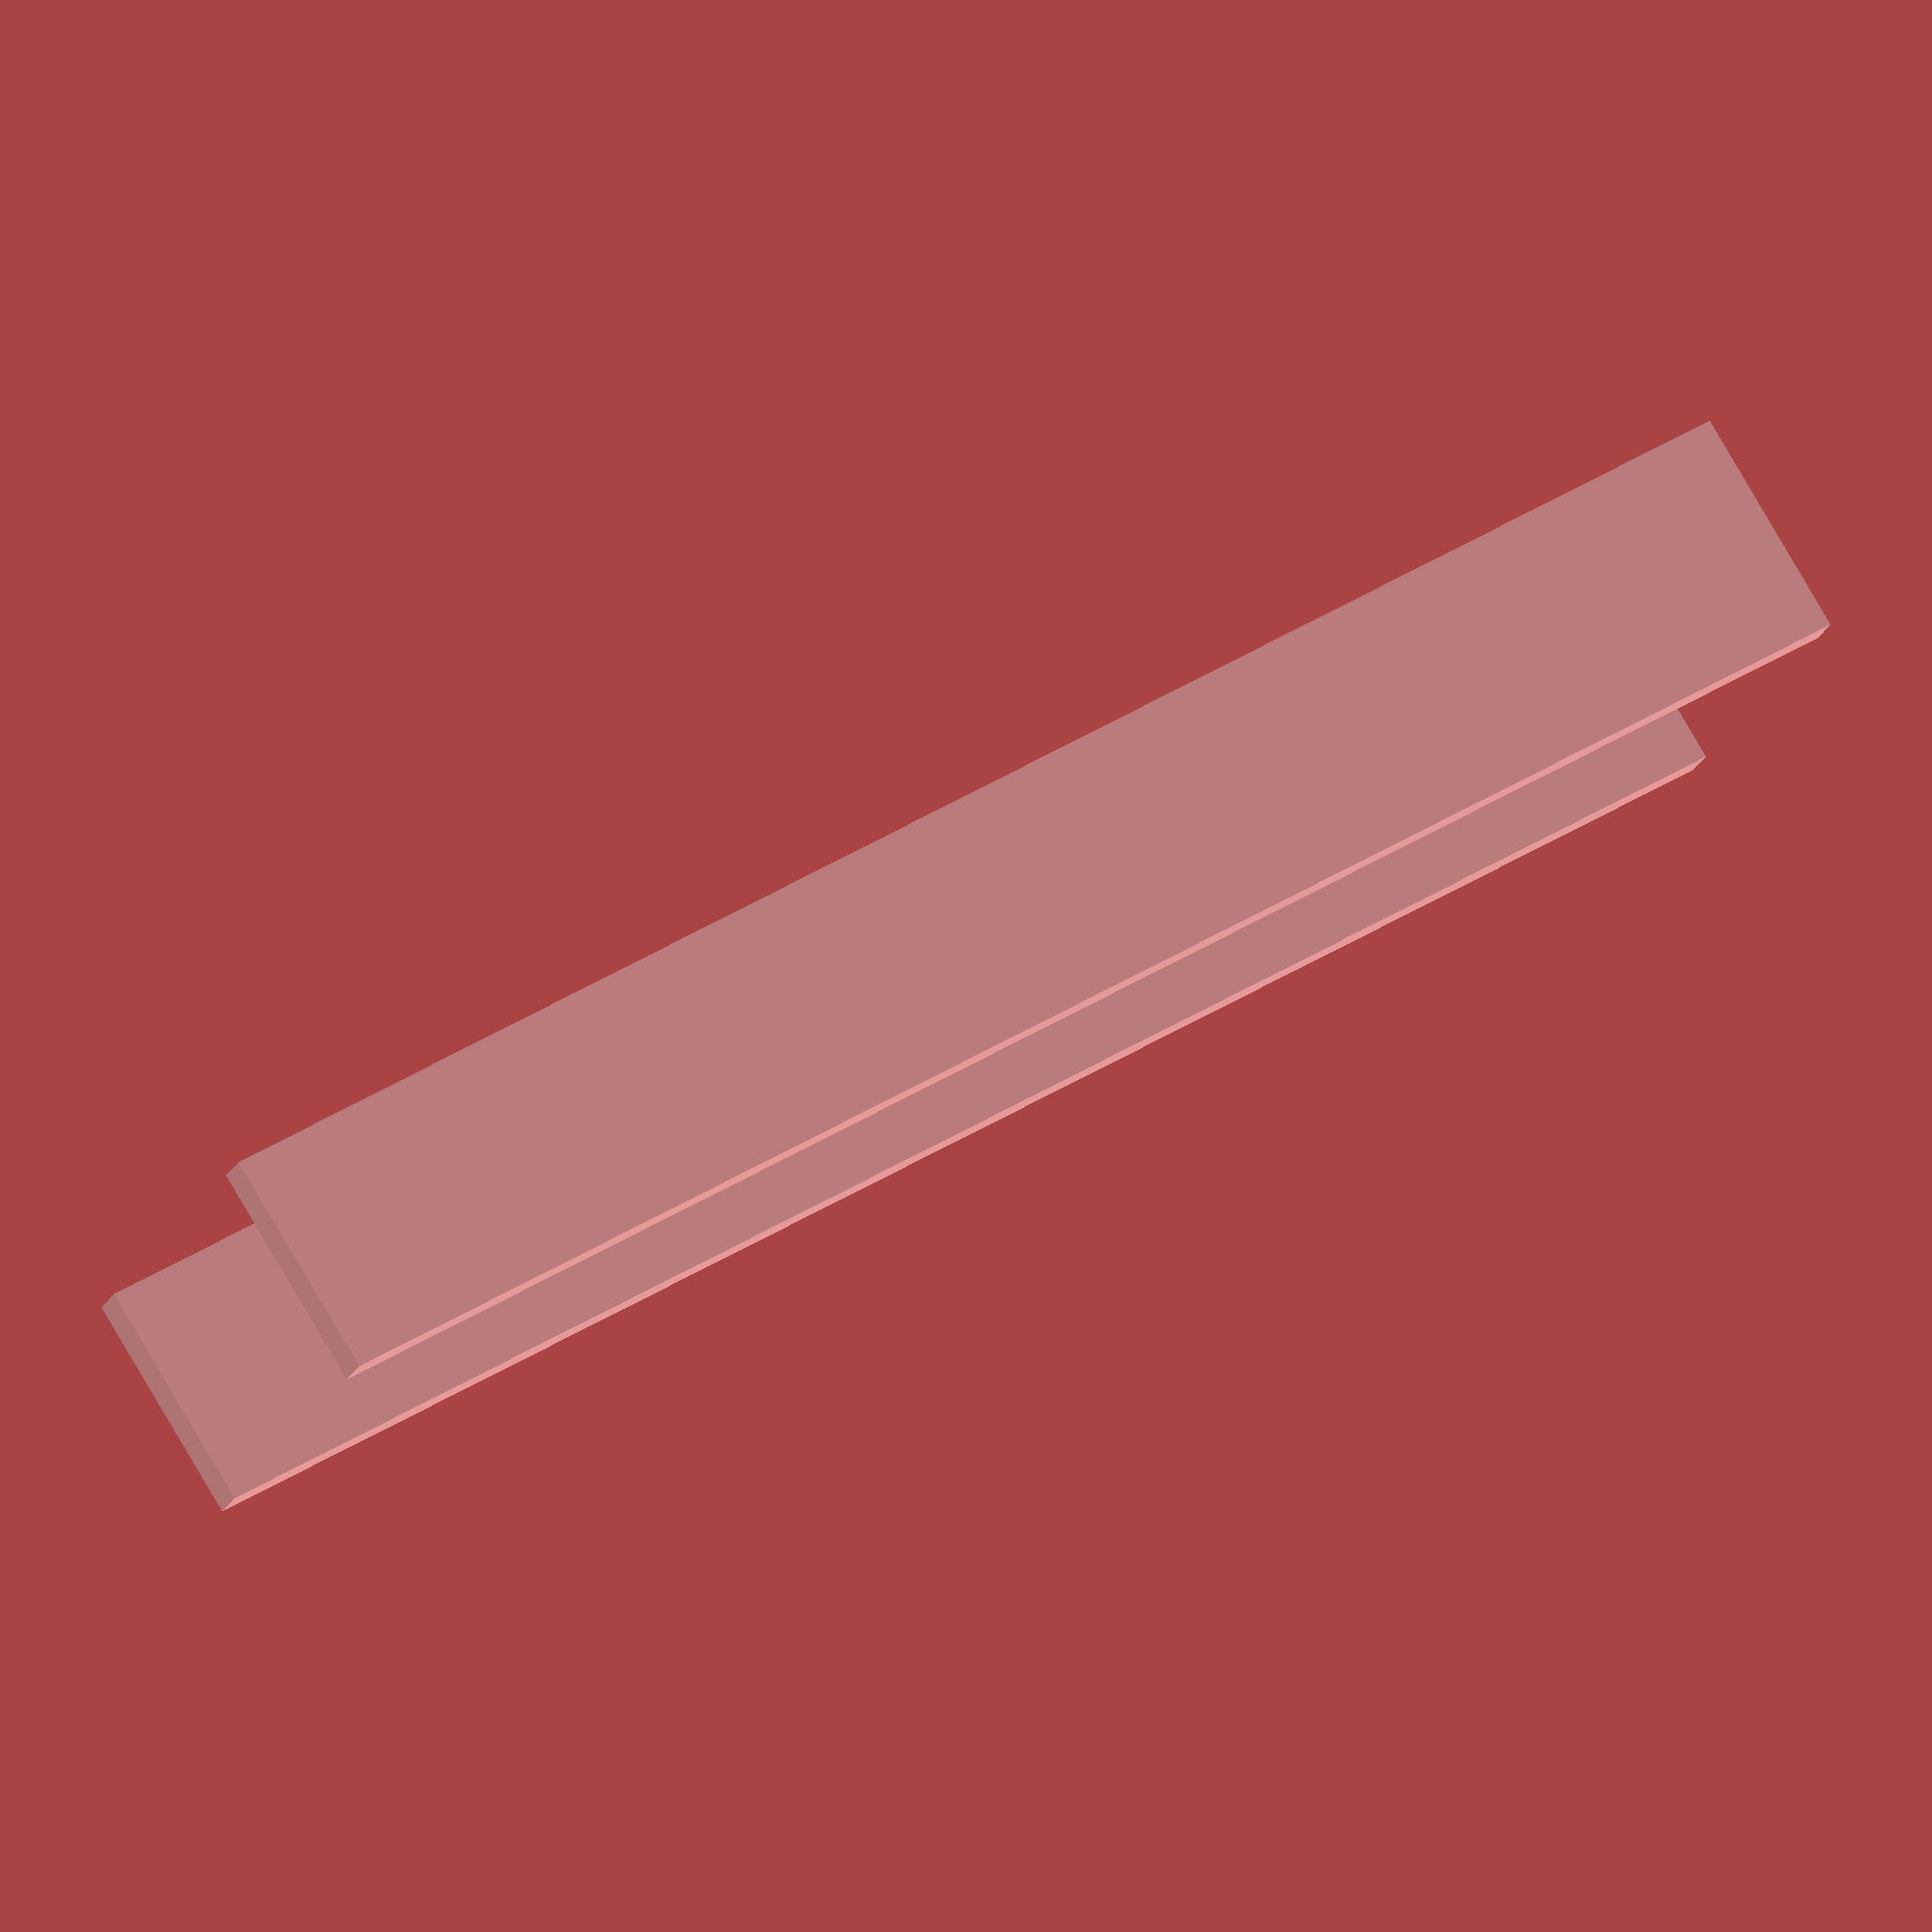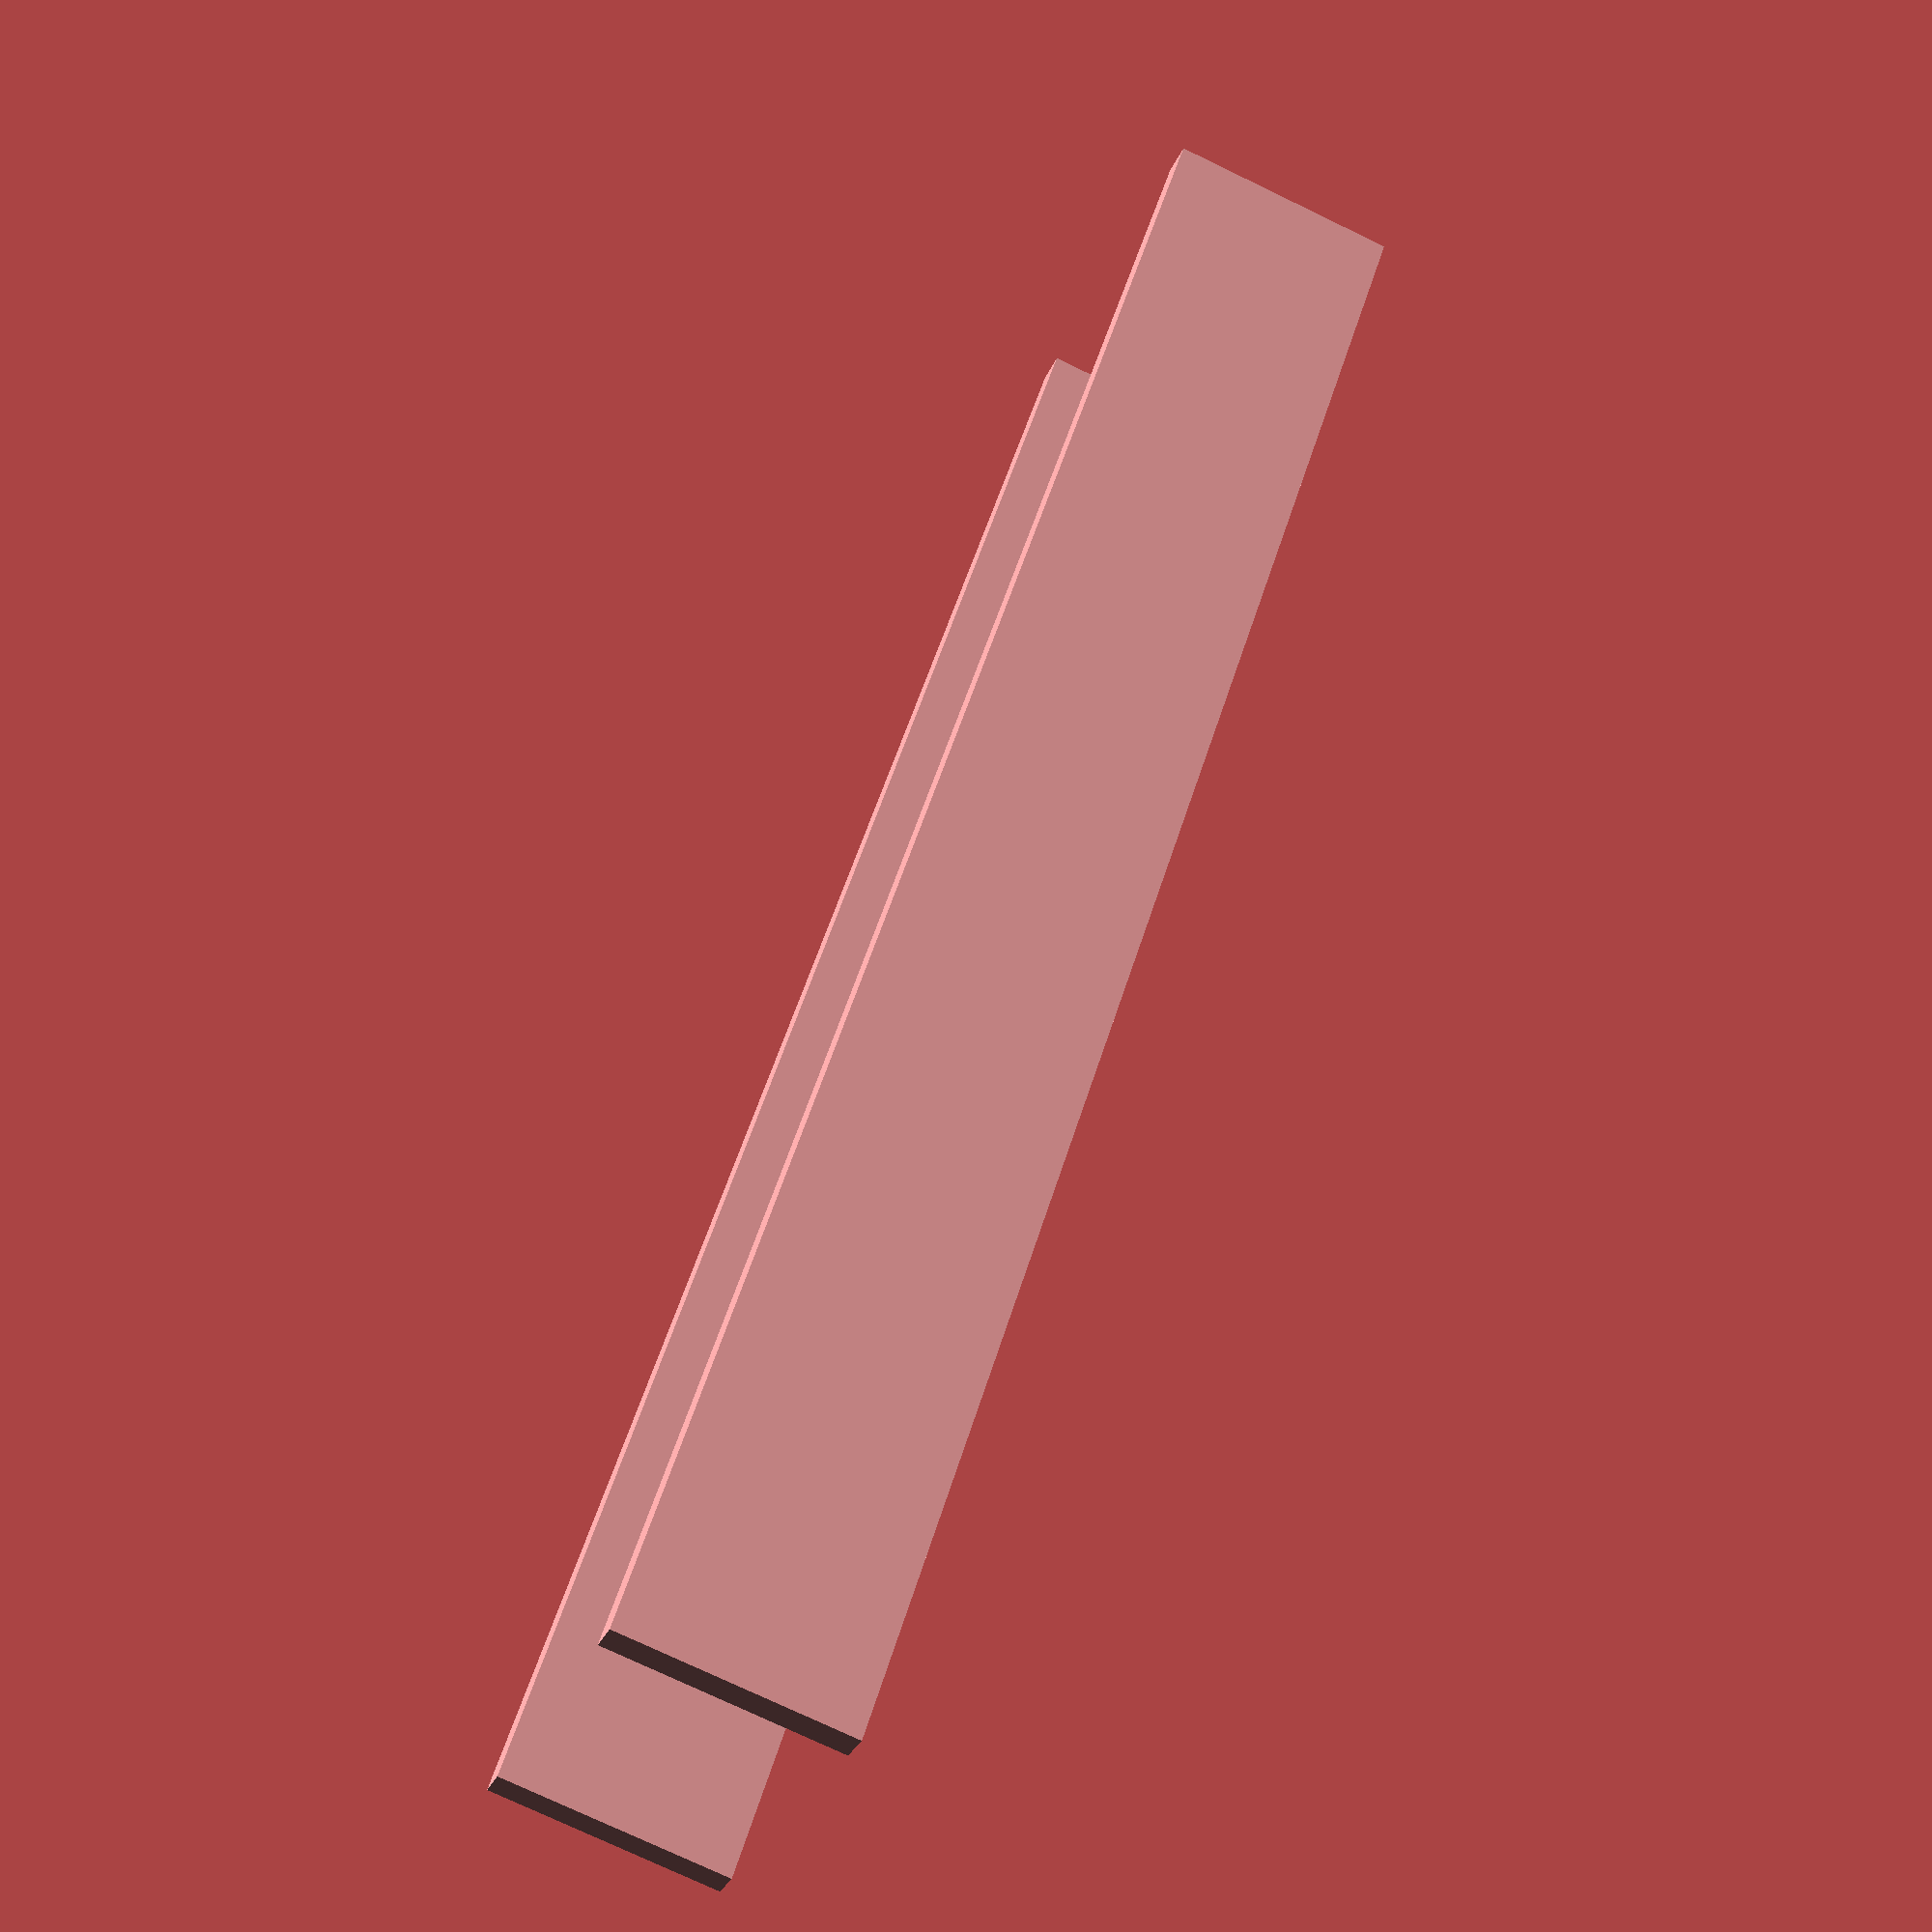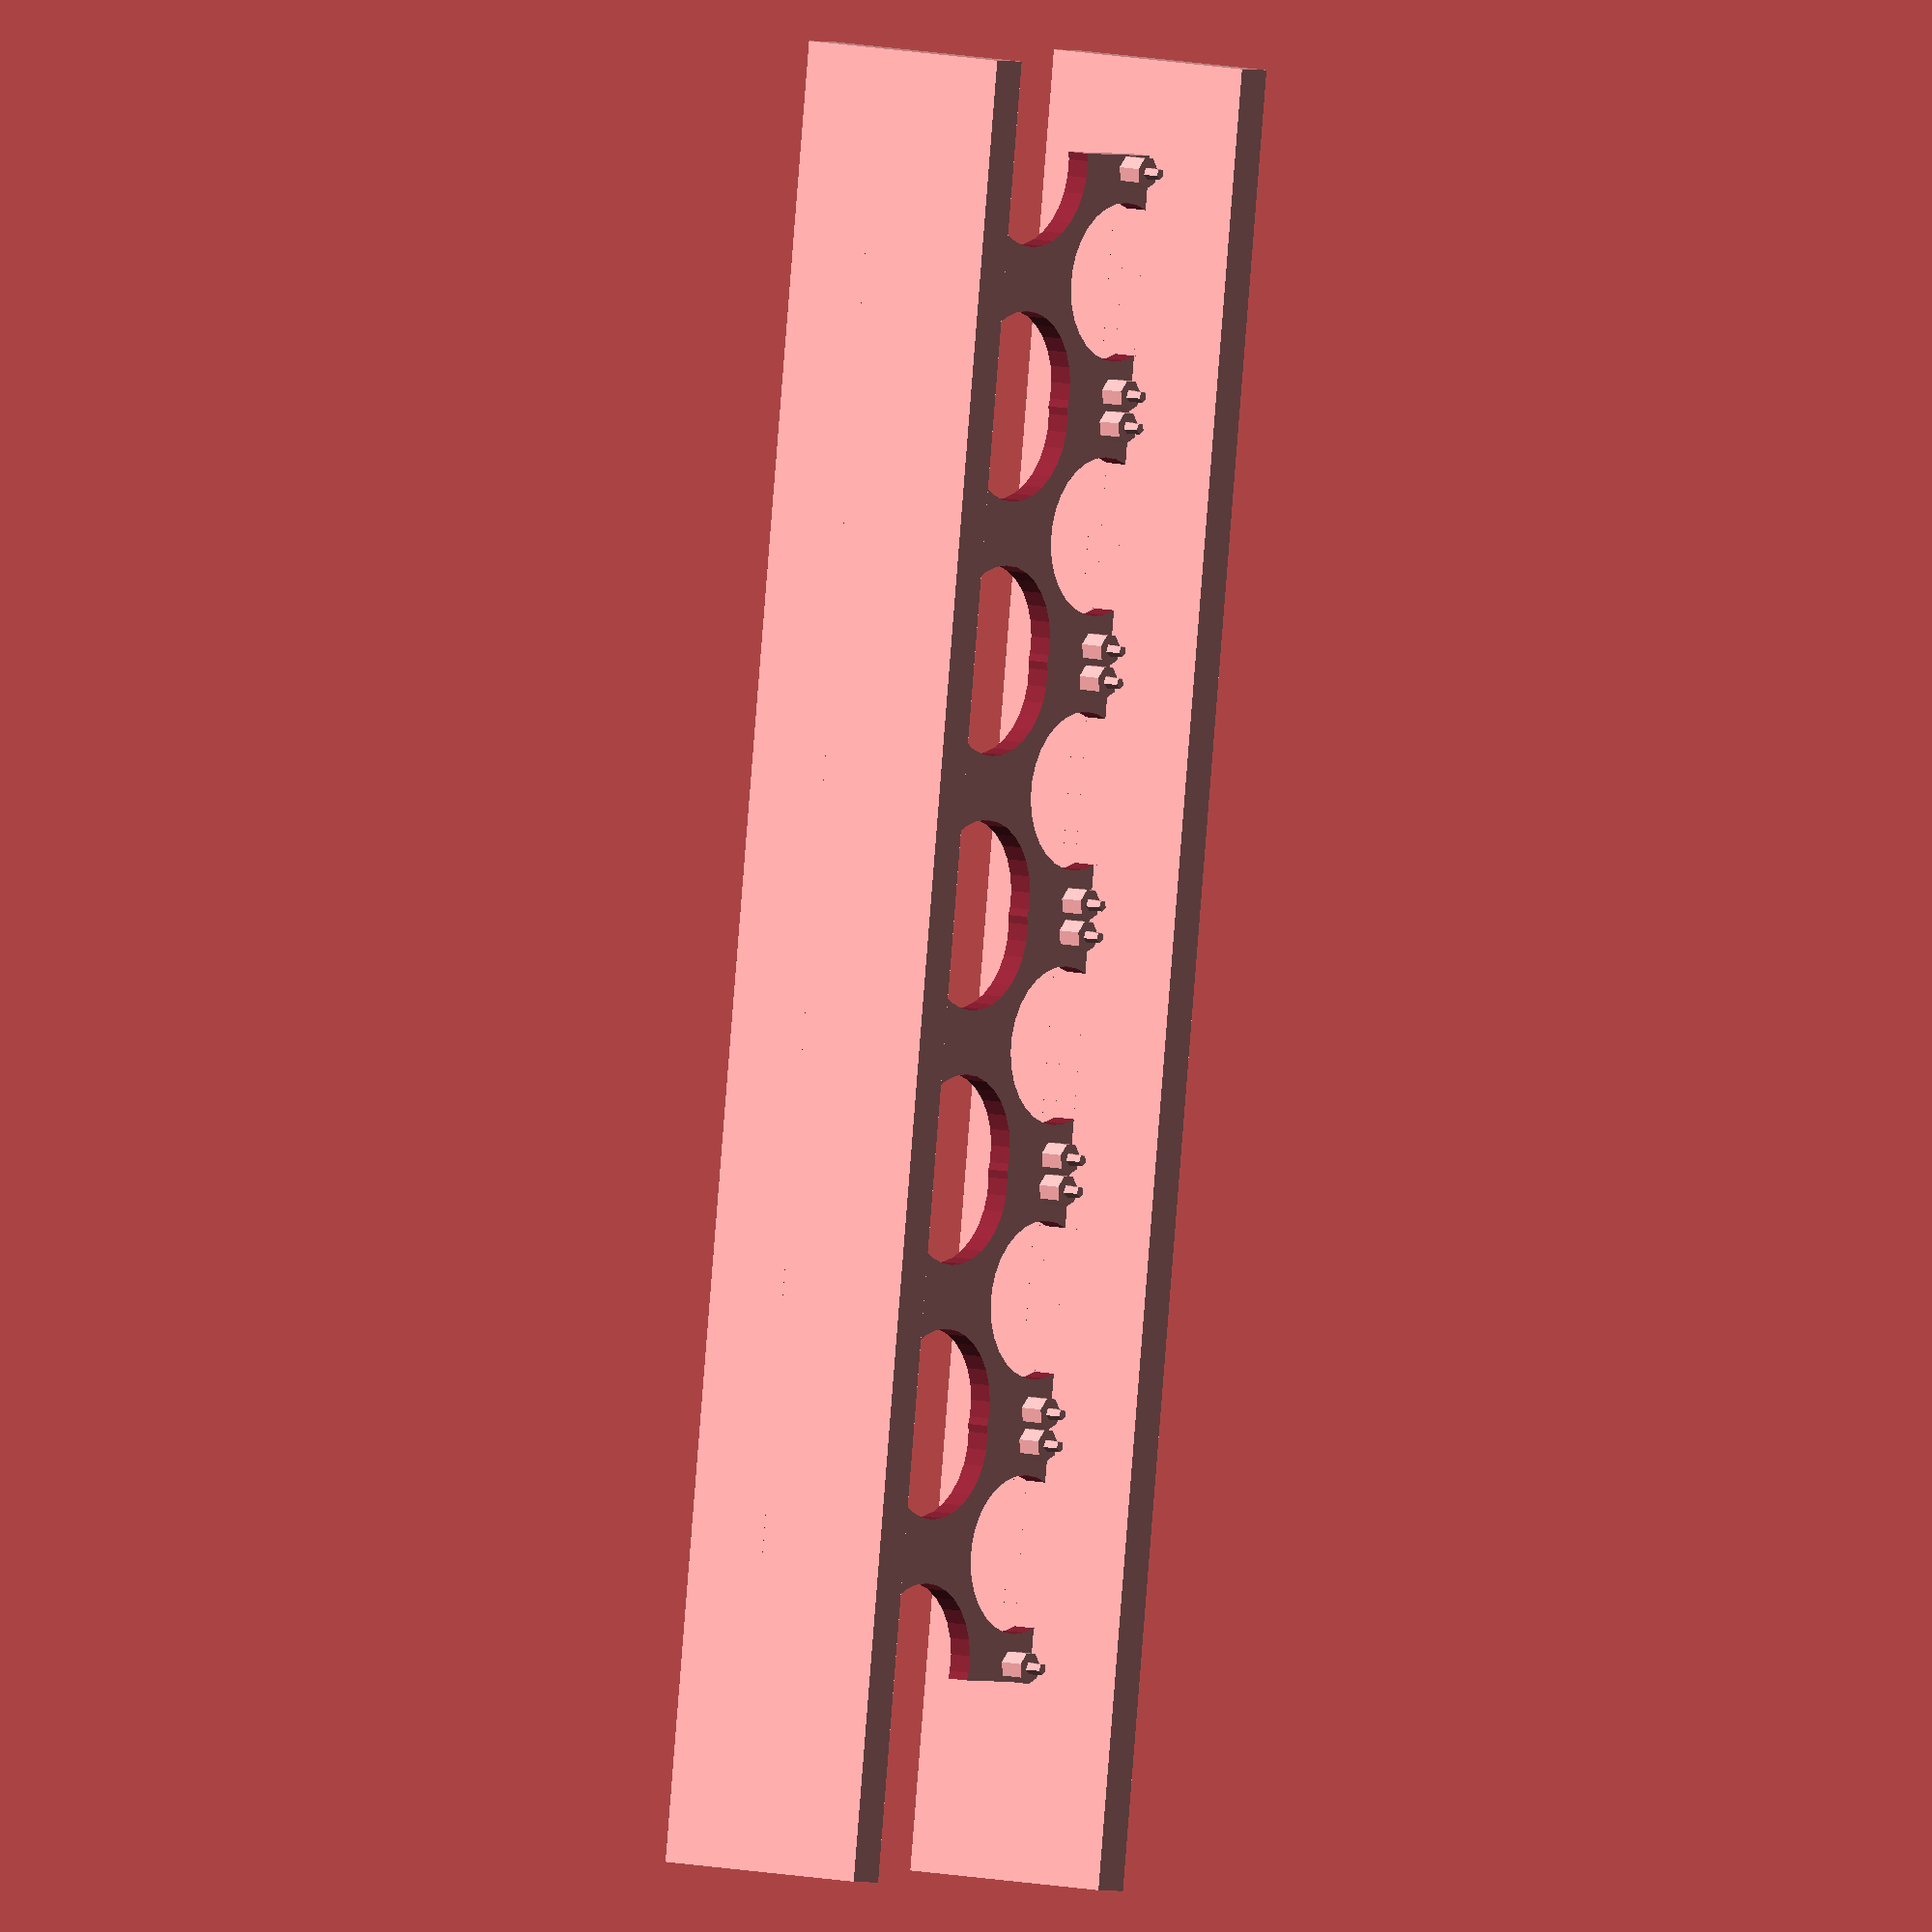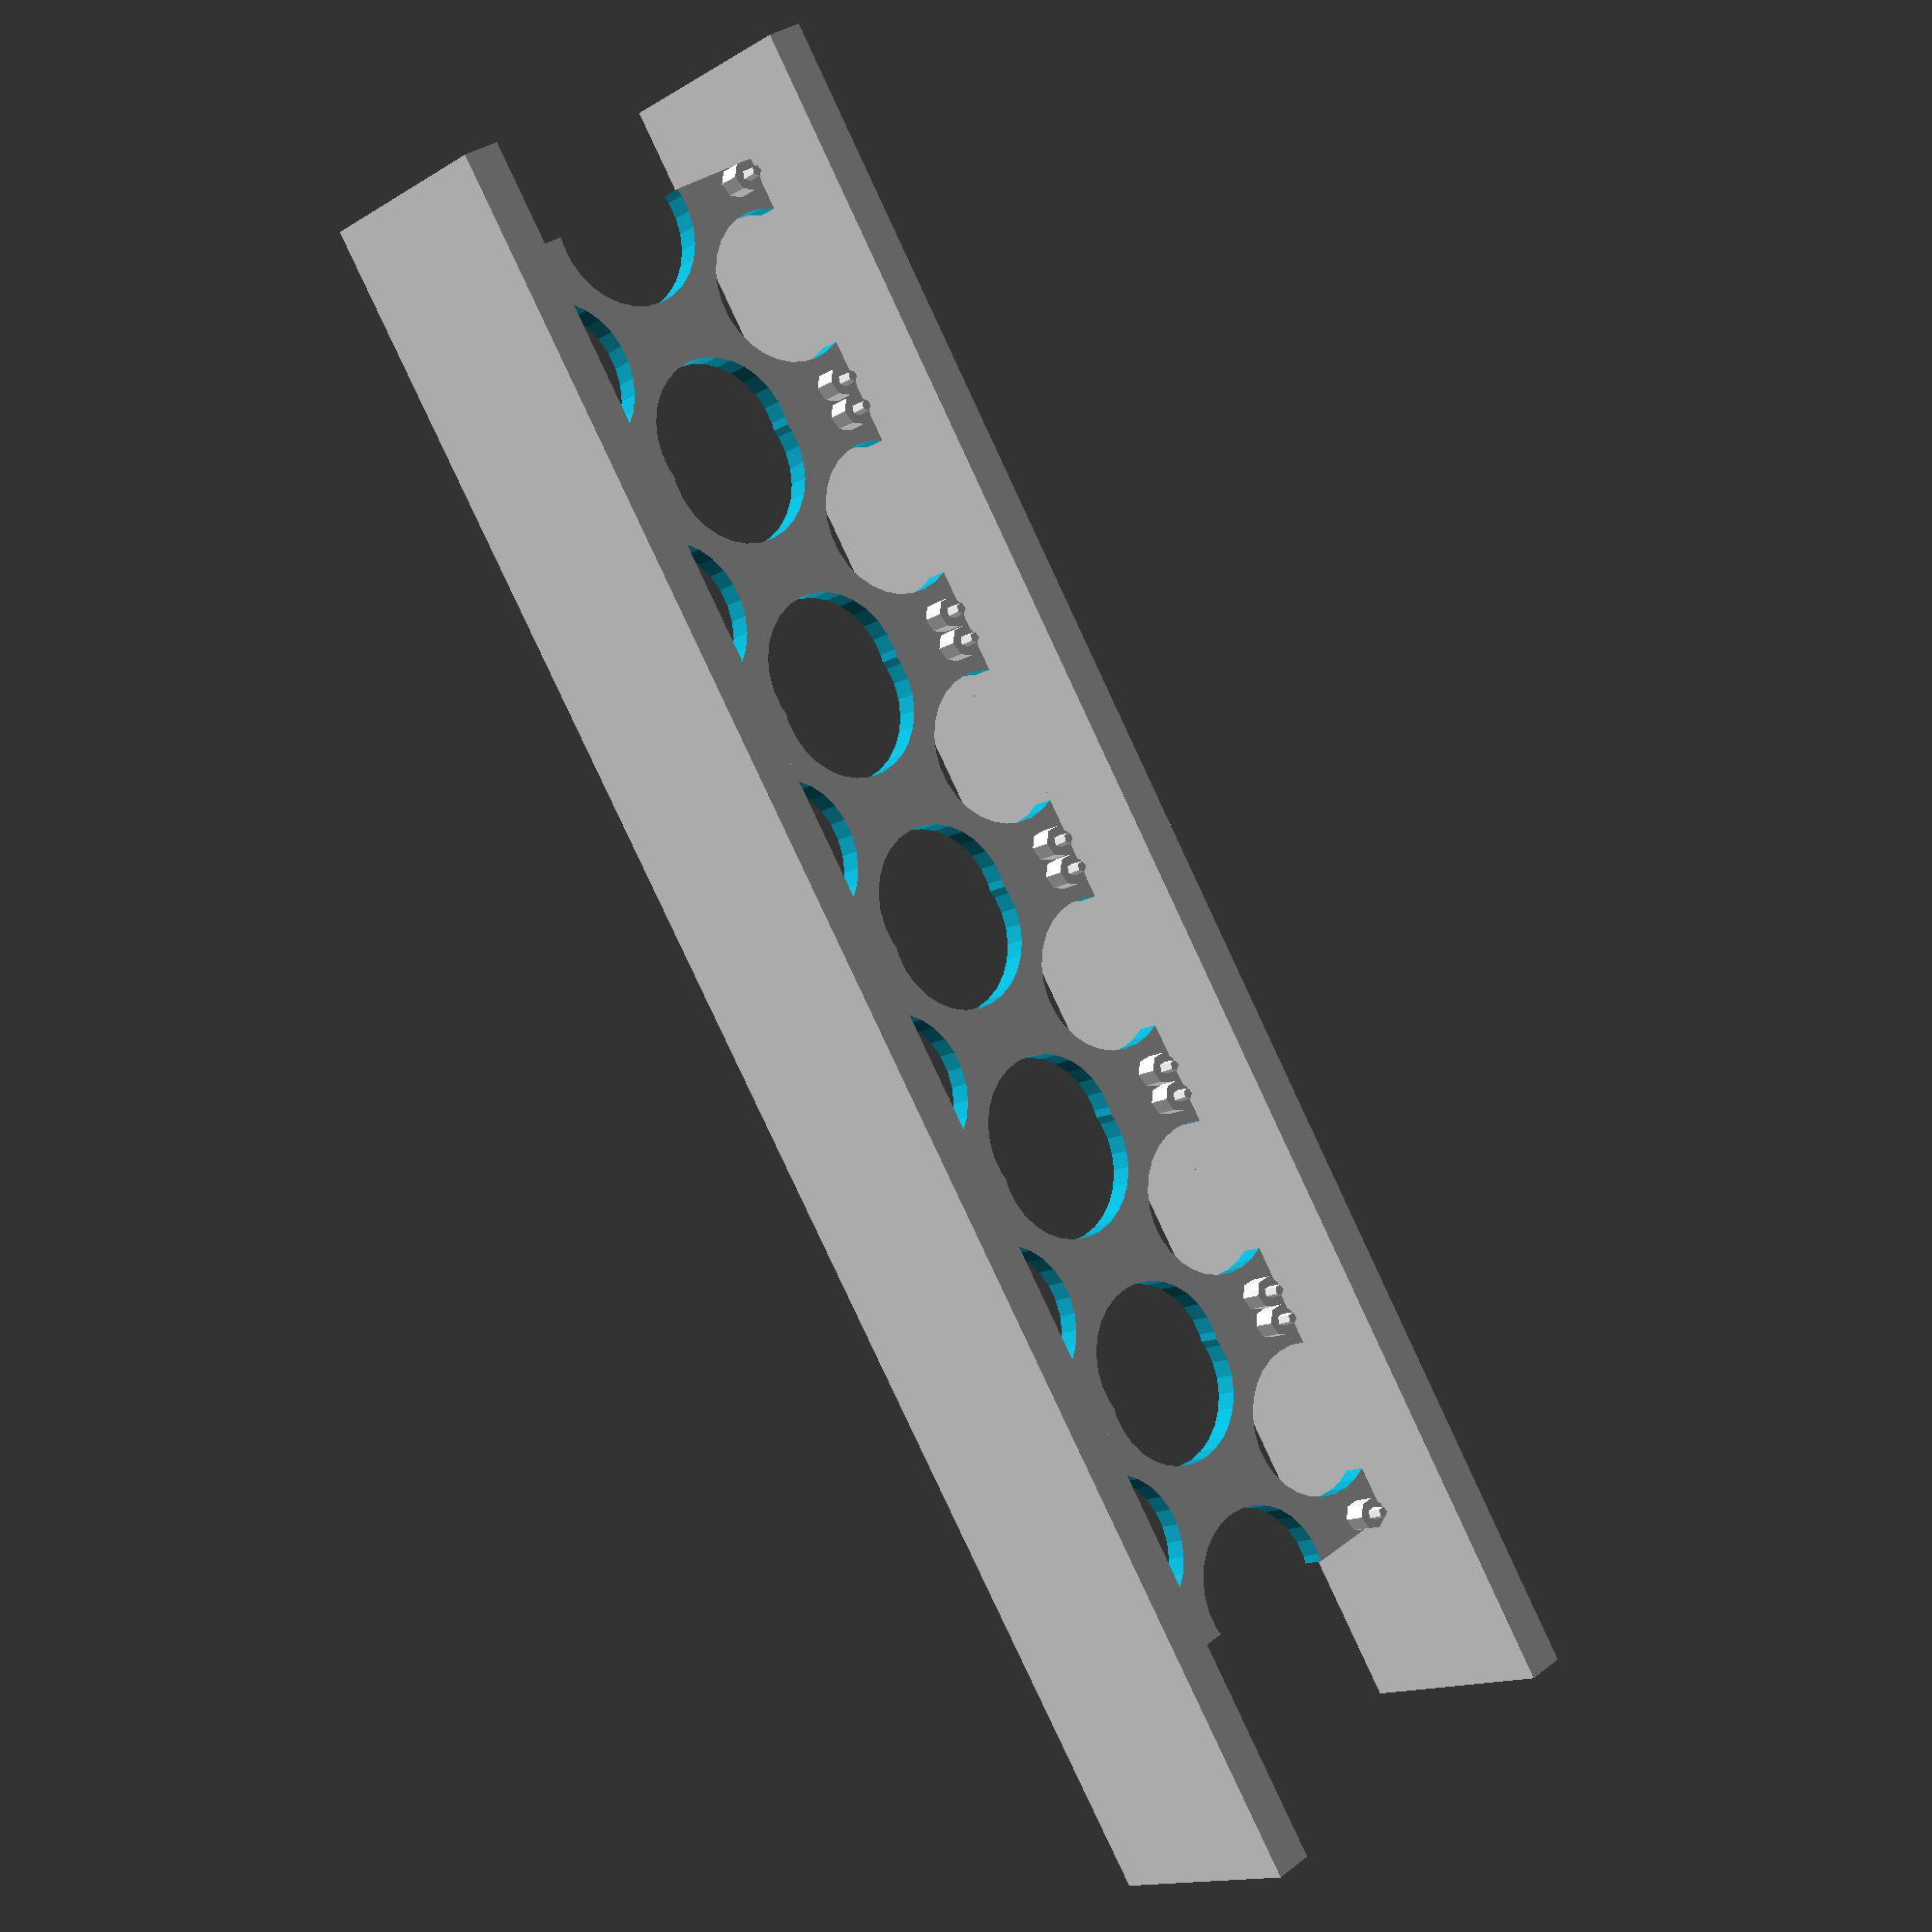
<openscad>
/*
7mm board to top

*/
baseW=32;
baseH=45;/// tested at 41 more space added for top and bottem
NumberOfBoards=6;
screenW=32;
screenH=32;
switchspace=25;
module topBezel() {
difference(){
cube(size=[baseW*NumberOfBoards+baseH-screenH,baseH , 7], center=true);
cube(size=[screenW*NumberOfBoards,screenH , 7], center=true);
}
}

module Cone() {
    cylinder(r1=1,r2=0.7, h=5, center=true);
    translate([0, 0, -1]) {
    cylinder(r=2, h=3, center=true);

    }
}

module sideholes(w=28)
{
     cylinder(r=w, h=10, center=true);
}

//one module
module Led_module_Holder() {
w=28;//hole width
h=37;//hole hight

difference(){
union(){
cube(size=[baseW, baseH, 3], center=true);
translate([w/2,  h/2, 4]) Cone();
translate([w/2,  h/-2, 4]) Cone();
translate([w/-2, h/2, 4]) Cone();
translate([w/-2, h/-2, 4]) Cone();
}
translate([w/2, 0 , 1.5]) sideholes(w/2-4);
translate([0,  h/-2, 1.5]) sideholes(w/2-4);
translate([0, h/2, 1.5]) sideholes(w/2-4);
translate([w/-2, 0, 1.5]) sideholes(w/2-4);
 


}

}
nonswitchspaceVoid=12;
module Led_module_HolderArray() {
    //top of box
translate([switchspace/2-nonswitchspaceVoid/2, baseH/2+2.5 , 0])
    cube(size=[baseW*6+switchspace+nonswitchspaceVoid, 5, 30], center=true);
//bottem of box
translate([switchspace/2-nonswitchspaceVoid/2, baseH/-2-2.5 , 0])
    cube(size=[baseW*6+switchspace+nonswitchspaceVoid, 5, 30], center=true);
// was here: put end caps on 


translate([baseW*-.5, 0 , 0])
{
Led_module_Holder();
 
 translate([baseW*1, 0 , 0])Led_module_Holder();
 translate([baseW*-1, 0 , 0])Led_module_Holder();
 translate([baseW*-2, 0 , 0])Led_module_Holder();
 translate([baseW*2, 0 , 0])Led_module_Holder();
 translate([baseW*3, 0 , 0])Led_module_Holder();
}
}


Led_module_HolderArray();


/*translate([0, 0 , 10])
difference(){


 translate([baseW*.5, 0 , 8])topBezel();
    
 Led_module_Holder();
 translate([baseW*1, 0 , 0])Led_module_Holder();
 translate([baseW*-1, 0 , 0])Led_module_Holder();
 translate([baseW*-2, 0 , 0])Led_module_Holder();
 translate([baseW*2, 0 , 0])Led_module_Holder();
 translate([baseW*3, 0 , 0])Led_module_Holder();
}
*/
</openscad>
<views>
elev=99.3 azim=21.2 roll=210.3 proj=o view=wireframe
elev=74.1 azim=47.6 roll=244.2 proj=p view=solid
elev=352.3 azim=97.3 roll=308.2 proj=o view=solid
elev=13.1 azim=58.4 roll=323.9 proj=p view=wireframe
</views>
